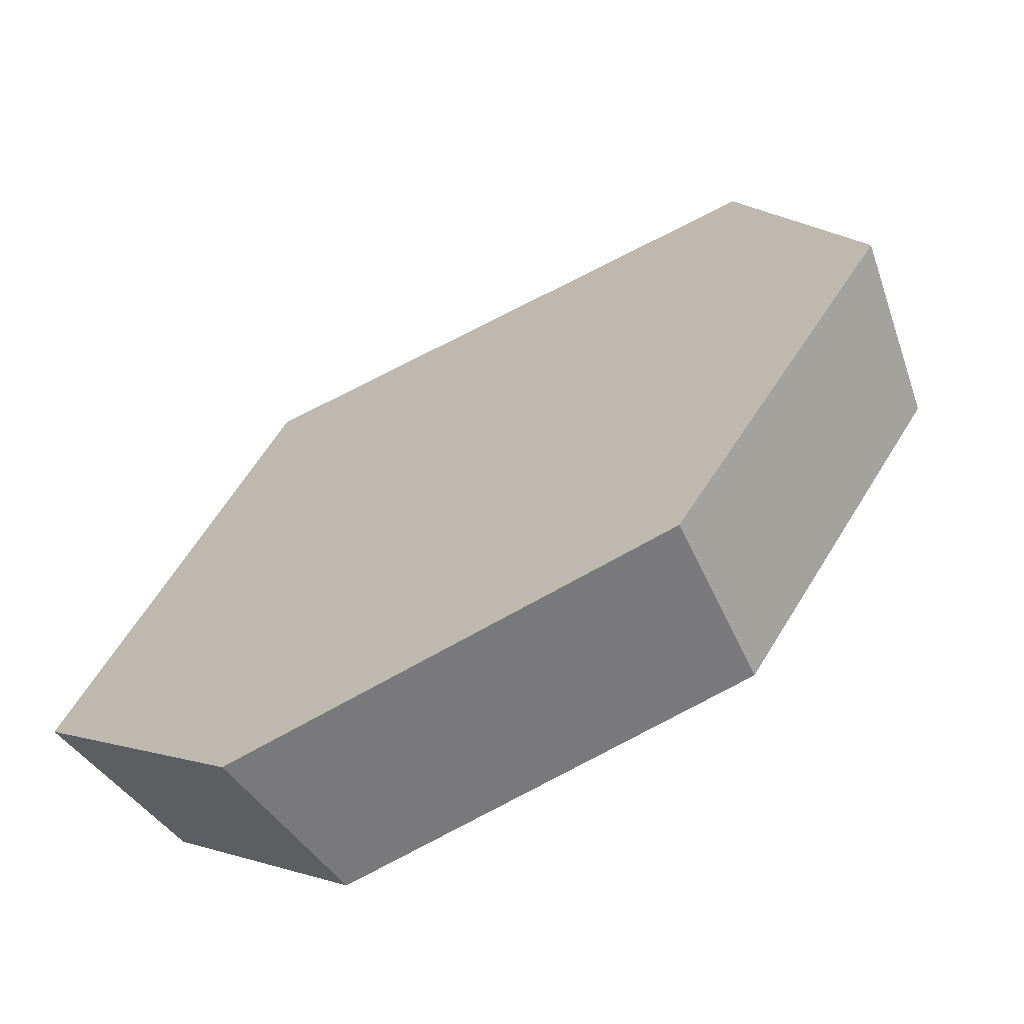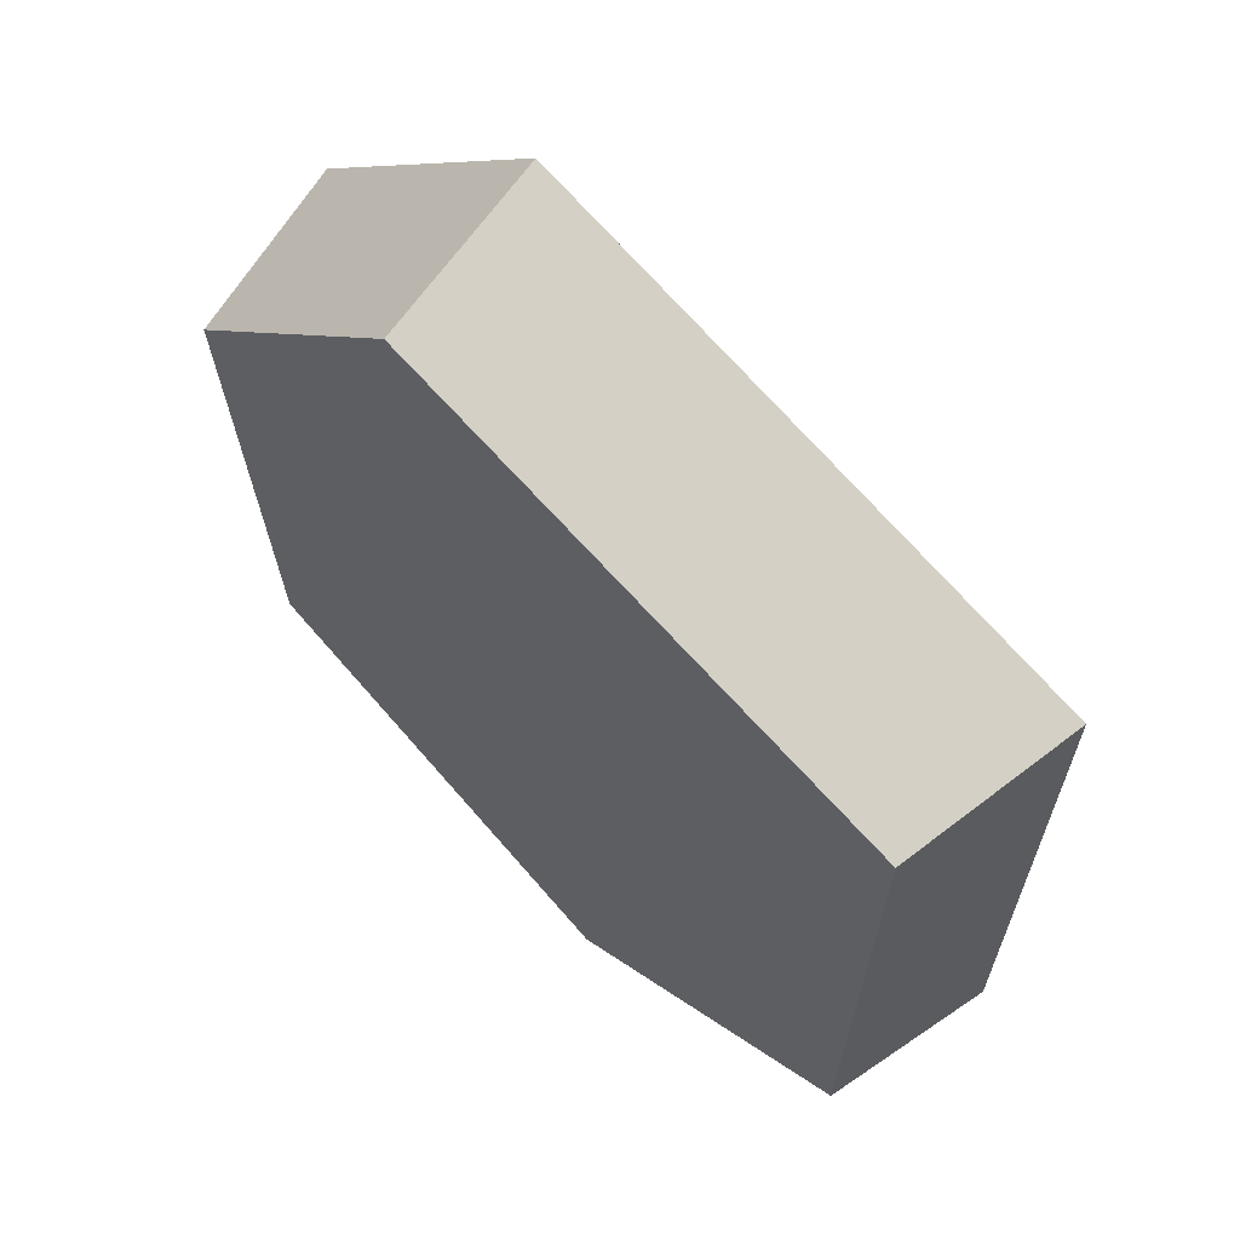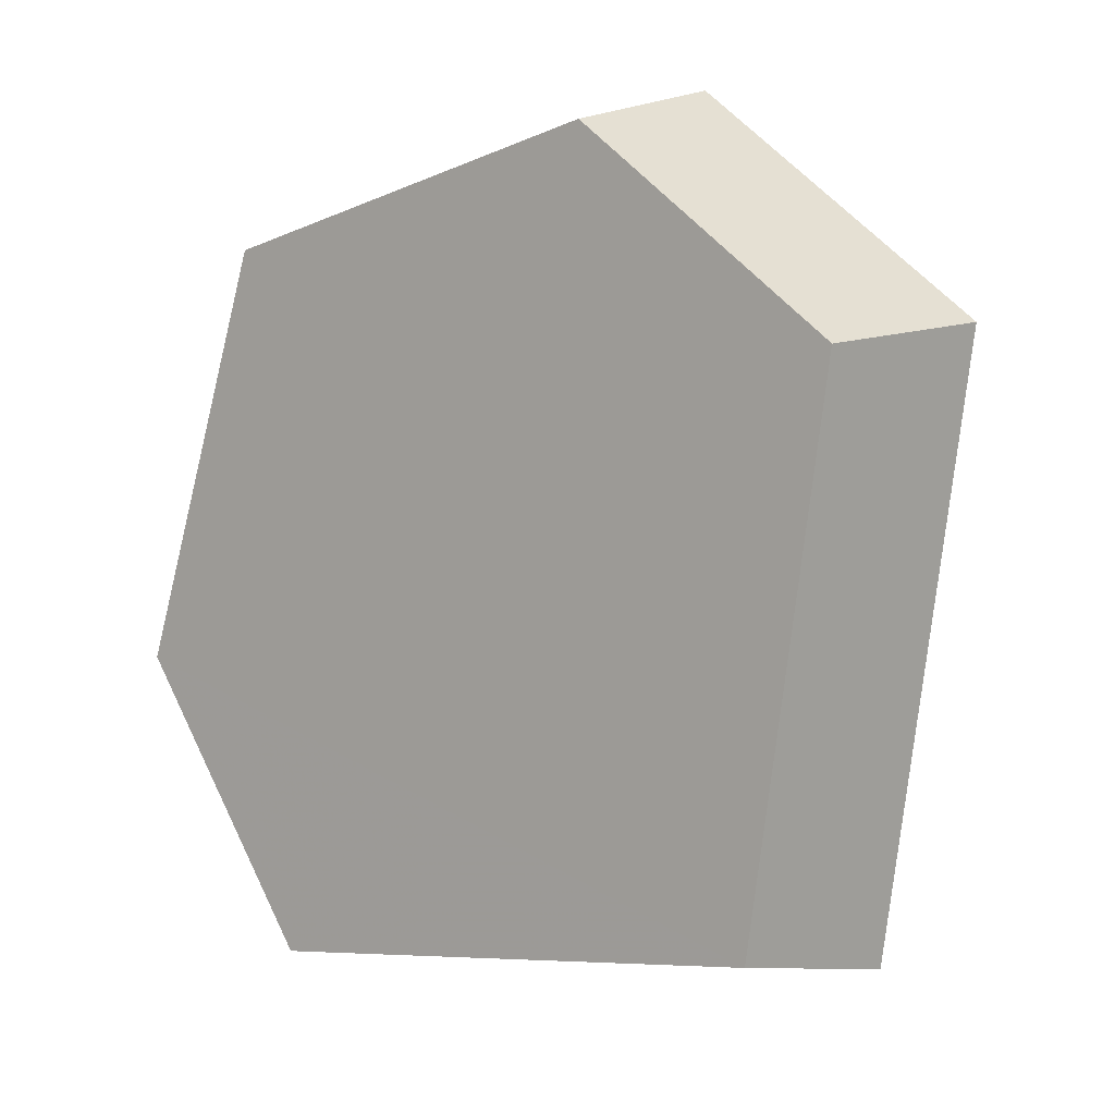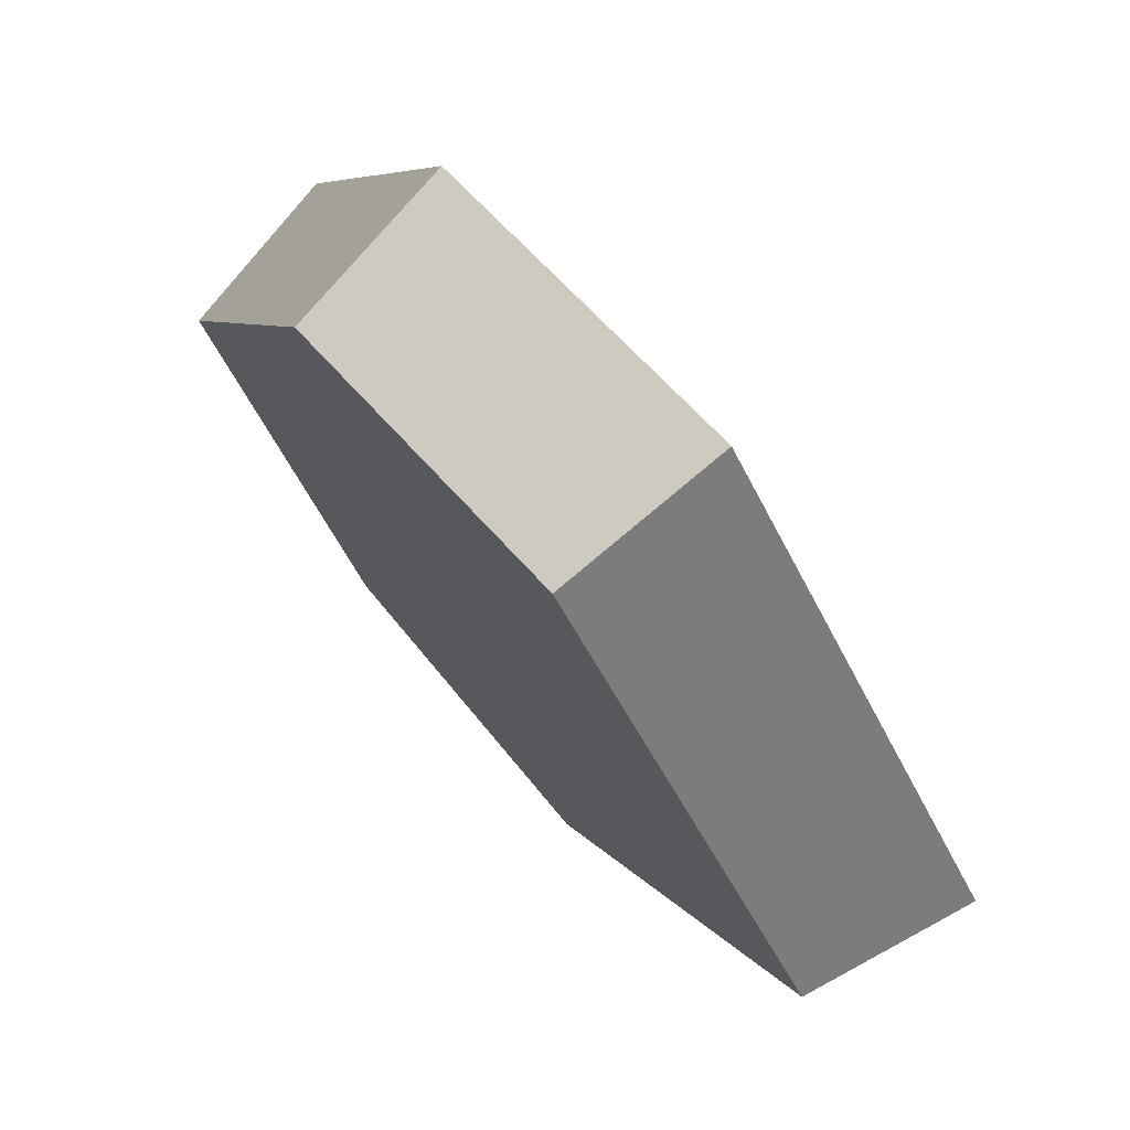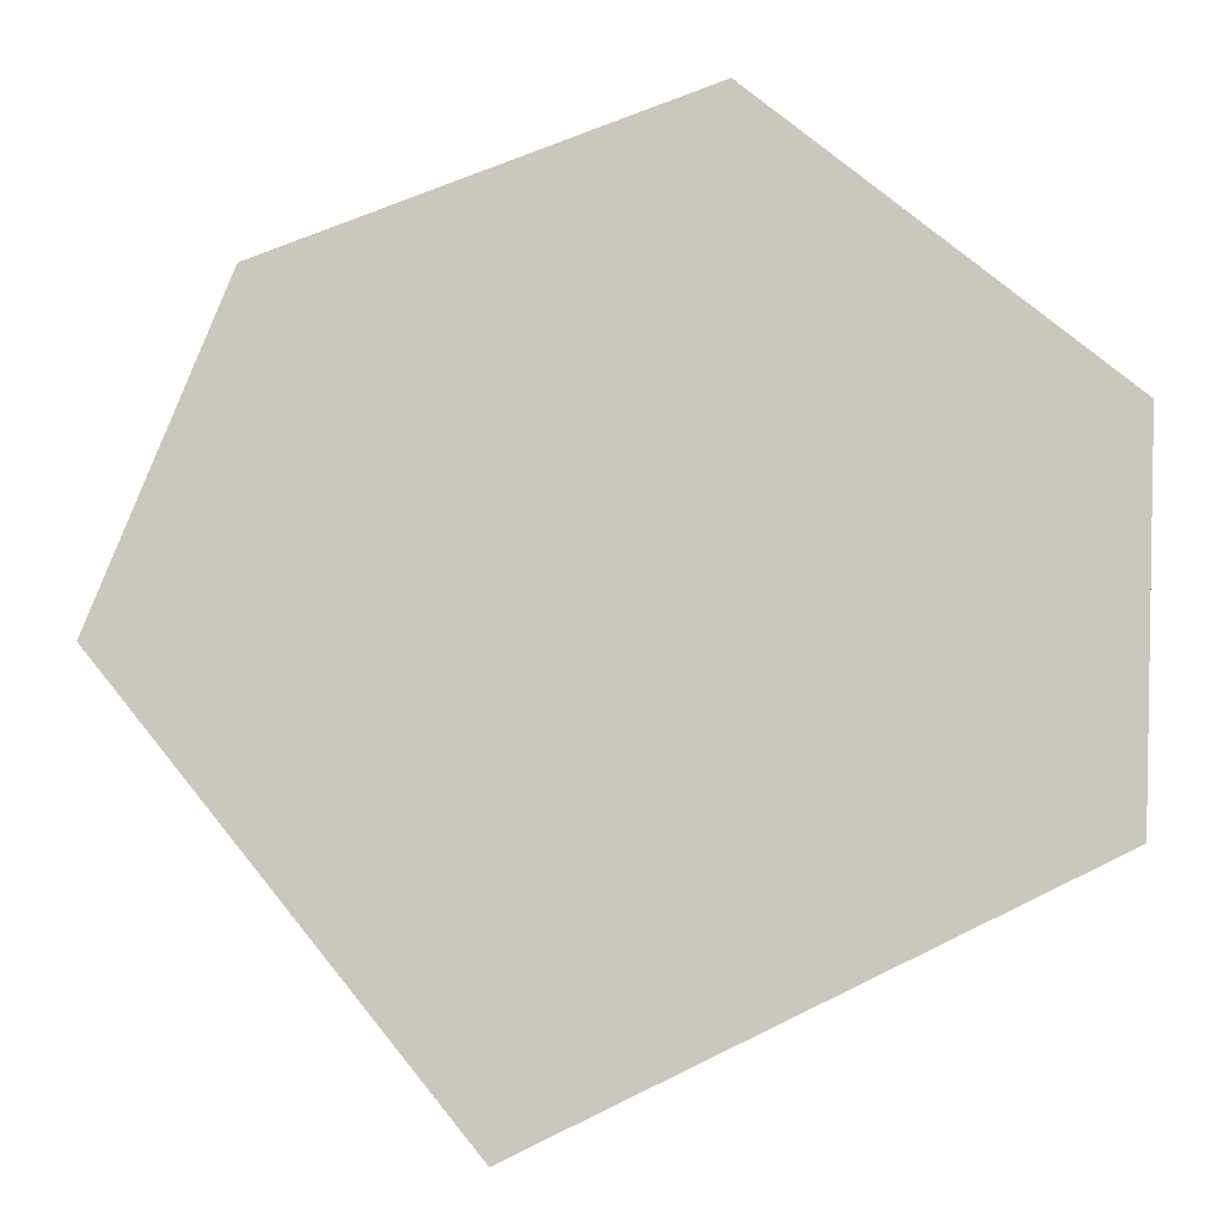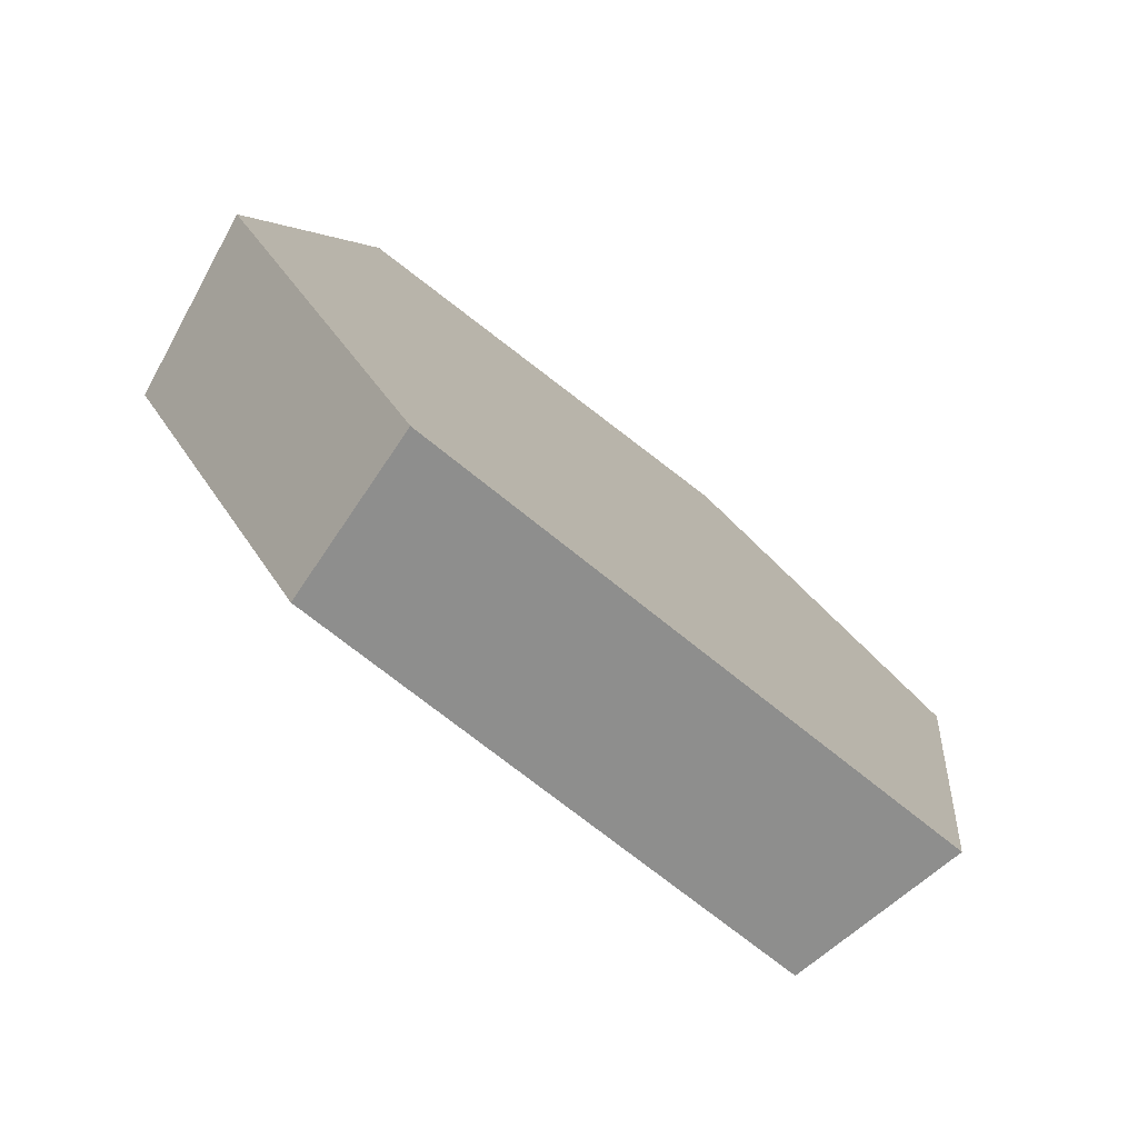
<metadata>
{"format":"obj","ext":"obj","renderer":"f3d","projection":"perspective","resolution":1024,"background":"white","views":[{"elev":65.0,"azim":18.4,"up":"+Z"},{"elev":-53.6,"azim":174.7,"up":"+Z"},{"elev":-52.4,"azim":115.4,"up":"+Z"},{"elev":-17.1,"azim":150.7,"up":"+Z"},{"elev":30.7,"azim":-100.9,"up":"+Z"},{"elev":-19.4,"azim":-177.8,"up":"+Z"}]}
</metadata>
<code>
v -0.5544 0.1478 0.5921
v -0.4339 0.2493 0.6537
v -0.51 0.136 0.5447
v -0.3992 0.2293 0.6014
v -0.6392 0.1707 0.494
v -0.588 0.1571 0.4545
v -0.6277 0.3614 0.3948
v -0.5775 0.3325 0.3632
v -0.4678 0.4665 0.4936
v -0.4304 0.4291 0.4541
v -0.4059 0.4041 0.5917
v -0.3734 0.3718 0.5444
f 2 1 3
f 2 3 4
f 1 5 6
f 1 6 3
f 5 7 8
f 5 8 6
f 7 9 10
f 7 10 8
f 9 11 12
f 9 12 10
f 11 2 4
f 11 4 12
f 2 11 9
f 7 1 9
f 2 9 1
f 5 1 7
f 4 10 12
f 8 10 3
f 4 3 10
f 6 8 3

</code>
